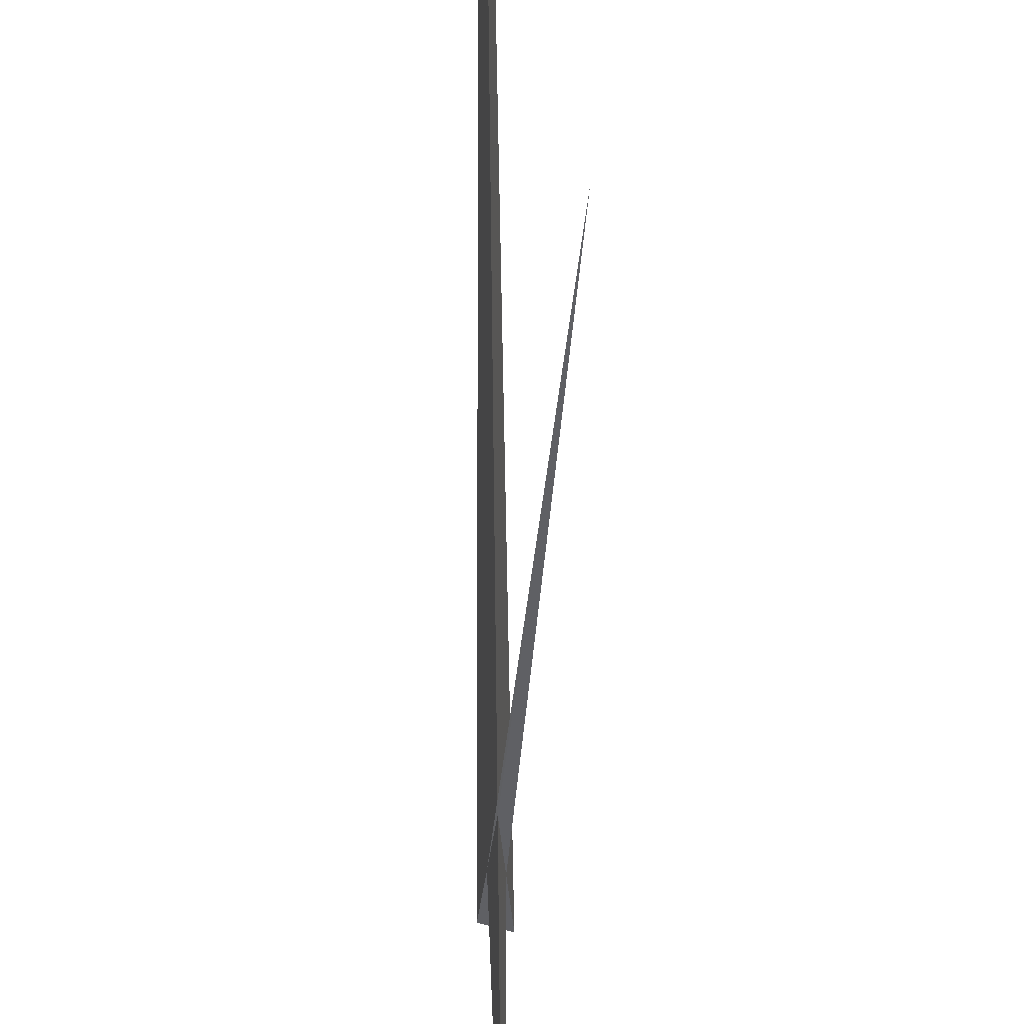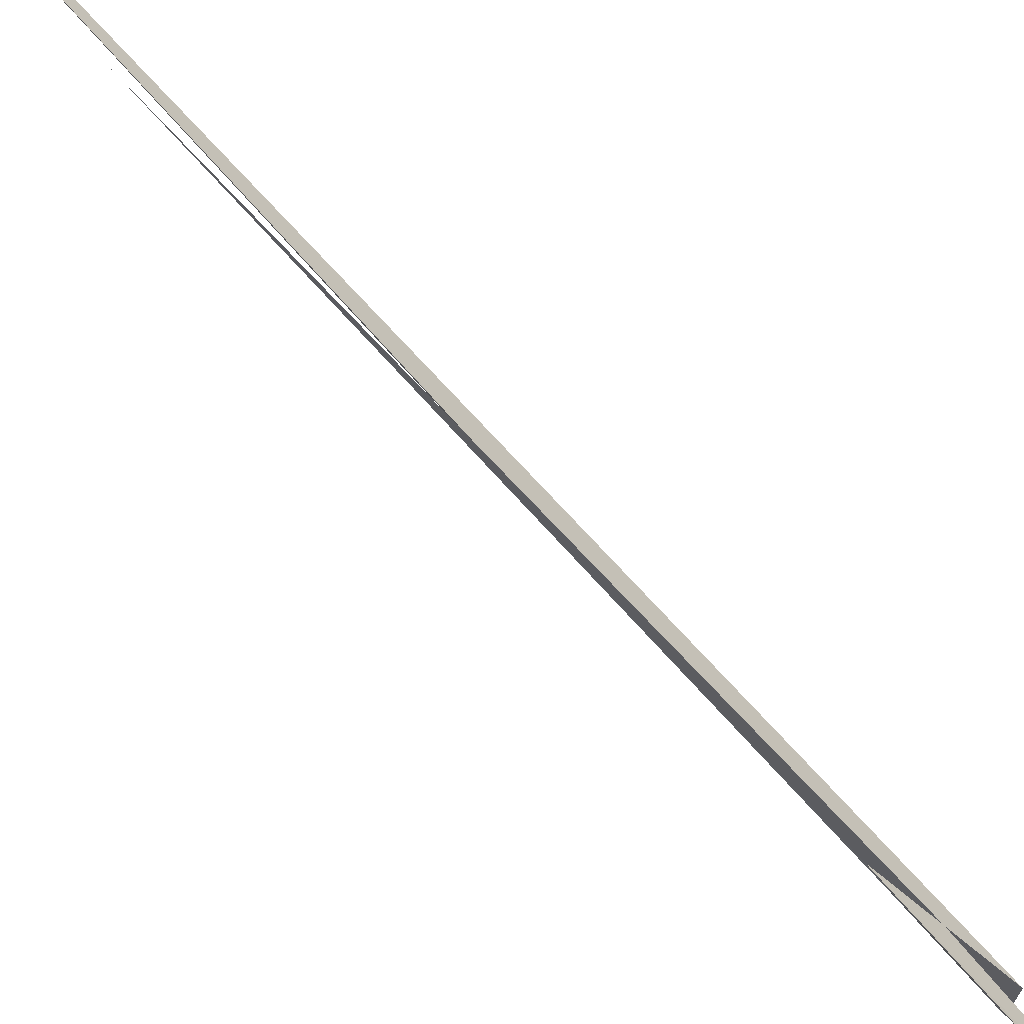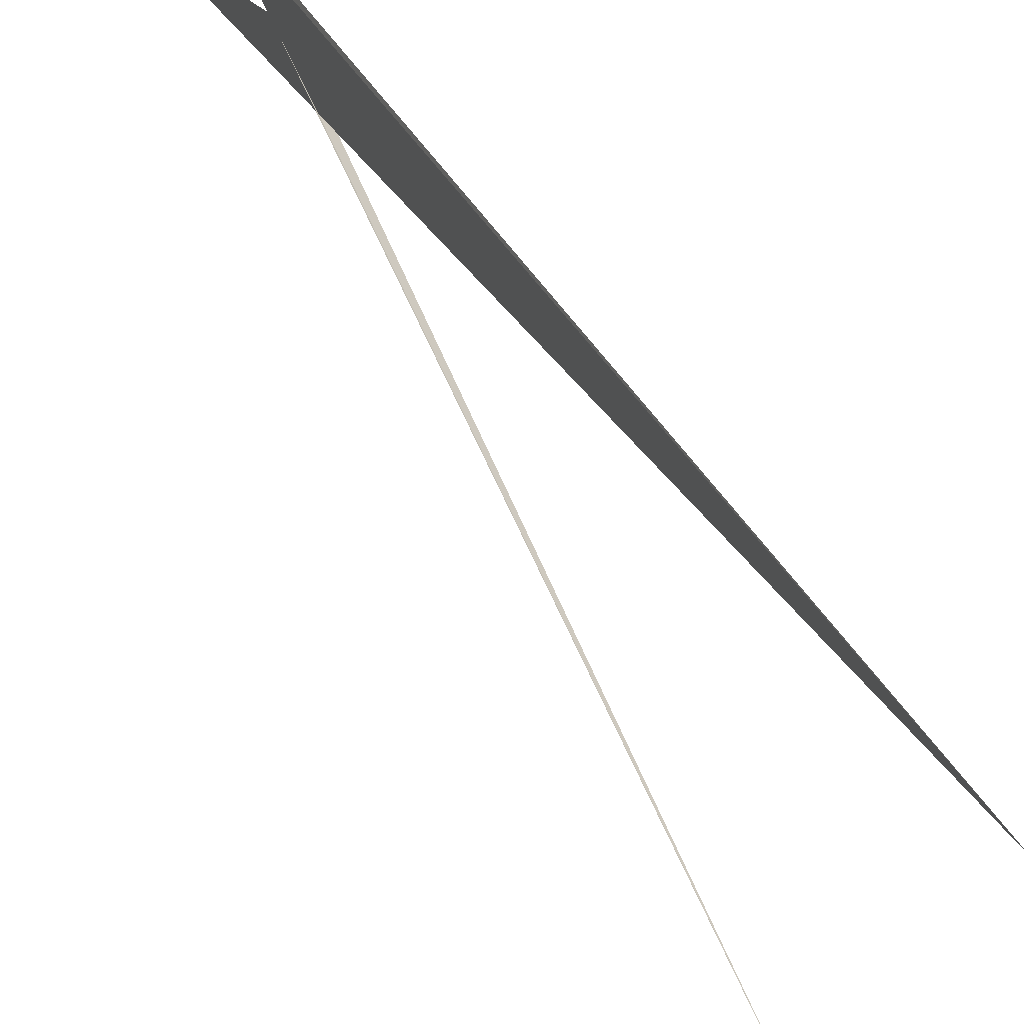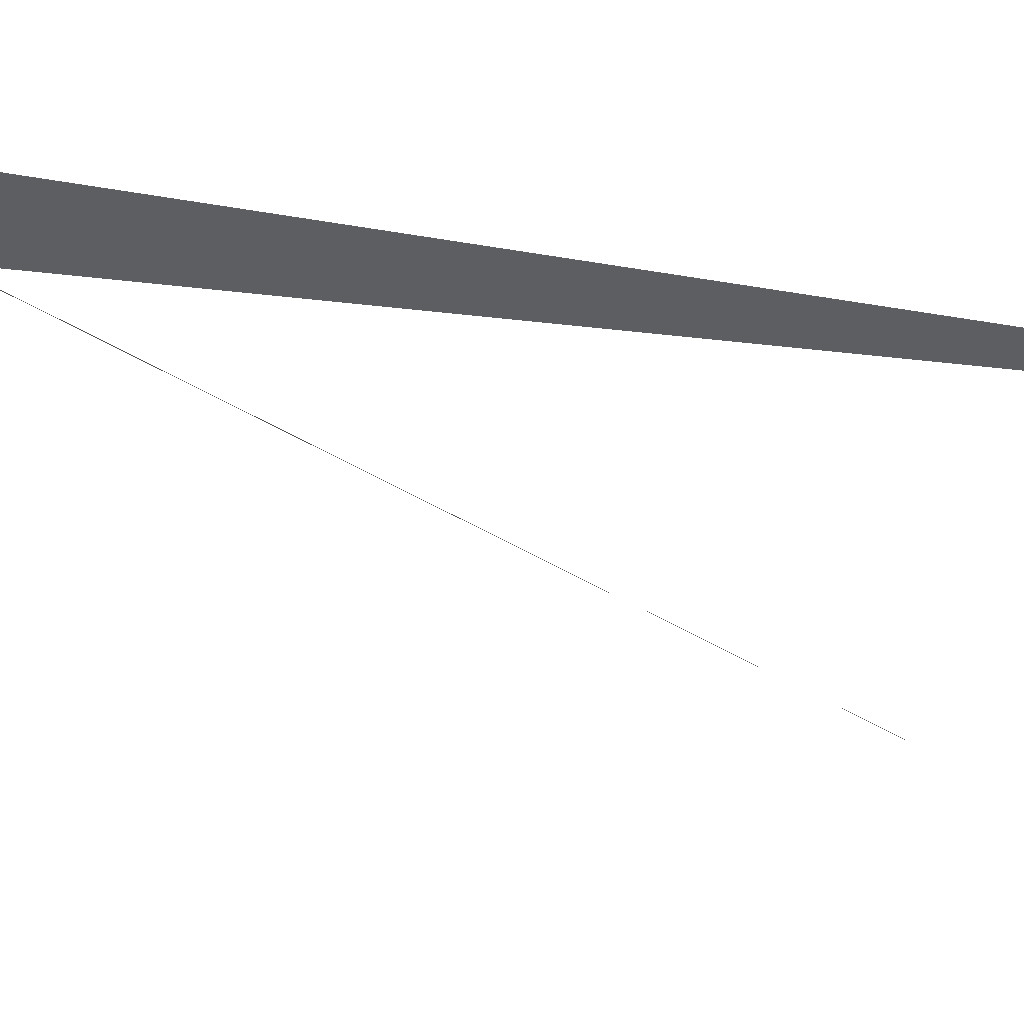
<metadata>
{"format":"obj","ext":"obj","renderer":"f3d","projection":"perspective","resolution":1024,"background":"white","views":[{"elev":-53.3,"azim":-175.0,"up":"+Y"},{"elev":-75.6,"azim":-133.0,"up":"+Y"},{"elev":25.8,"azim":165.4,"up":"+Y"},{"elev":33.8,"azim":108.9,"up":"+Y"}]}
</metadata>
<code>
v 119.6 147.6 14.62
v 119.2 146.3 11.82
v 119.6 147.8 15.21
v 119.8 148 15.27
v 119.3 147.8 10.28
v 119.7 147.6 16.08
v 119.8 147.6 16.26
v 119.6 147.7 14.92
v 119.7 147.8 14.95
f 1 3 4
f 1 7 6
f 1 4 5
f 1 2 9
f 1 8 2
f 1 6 8
f 1 5 3
f 1 9 7

</code>
